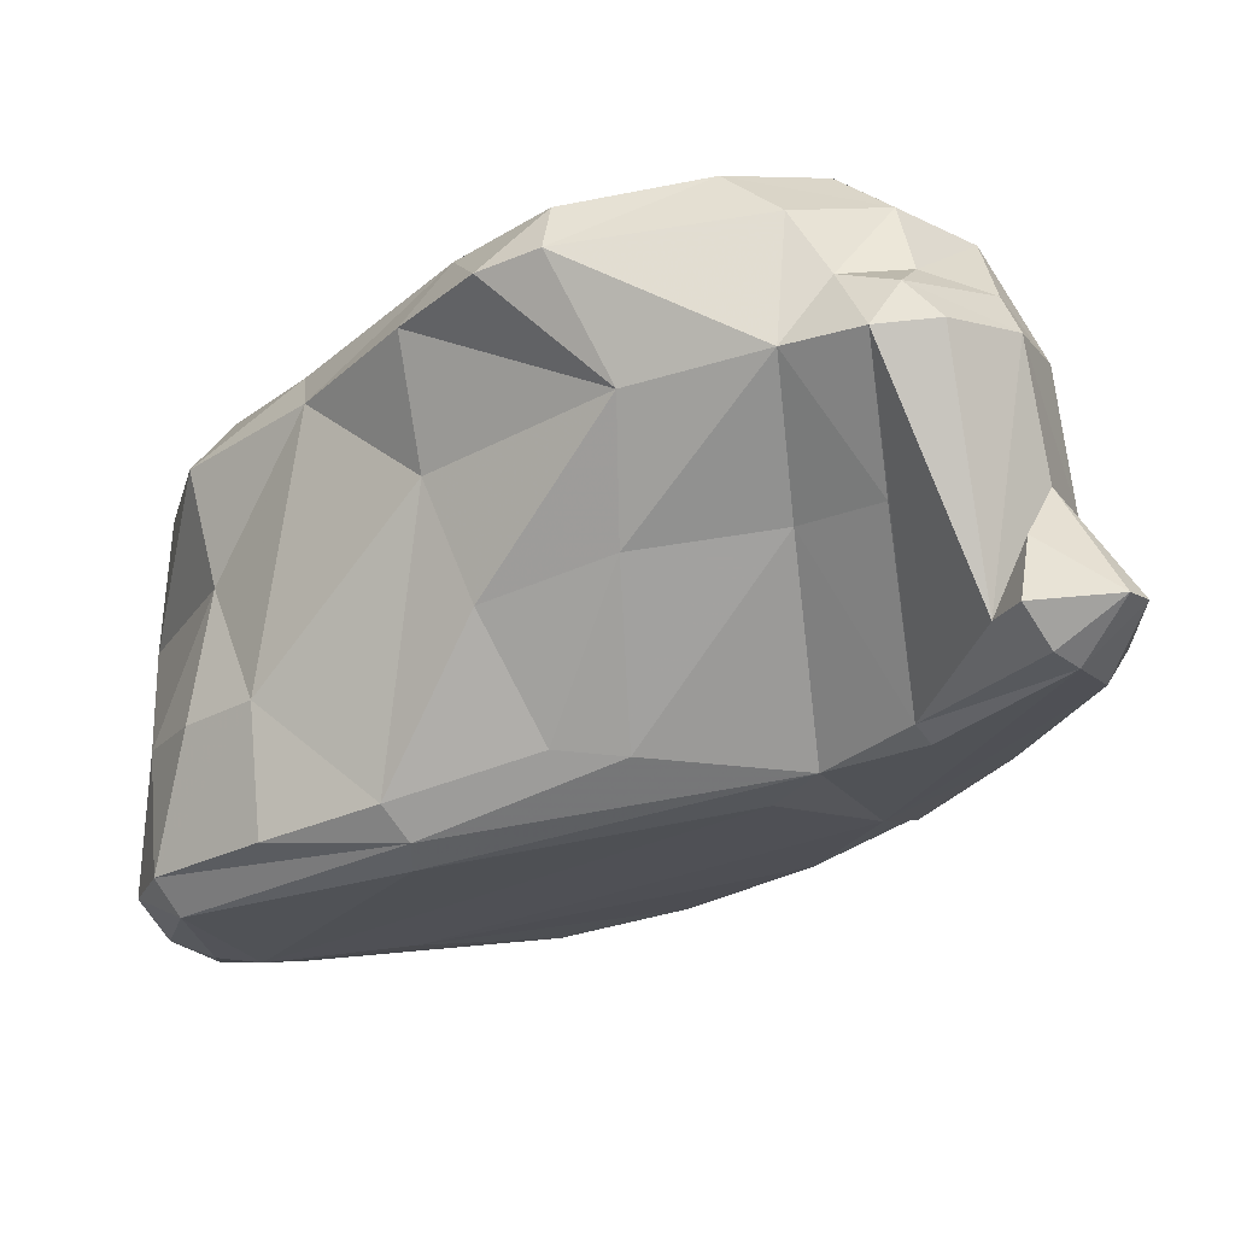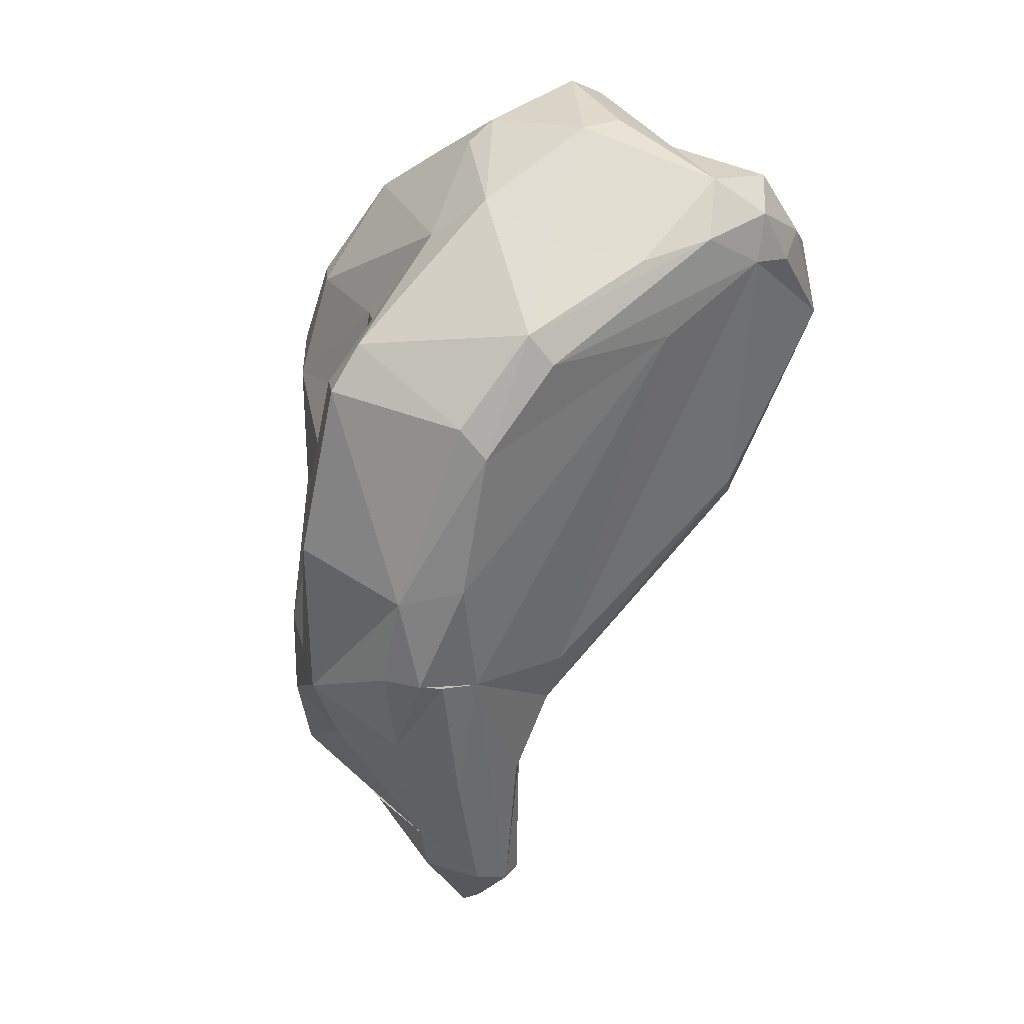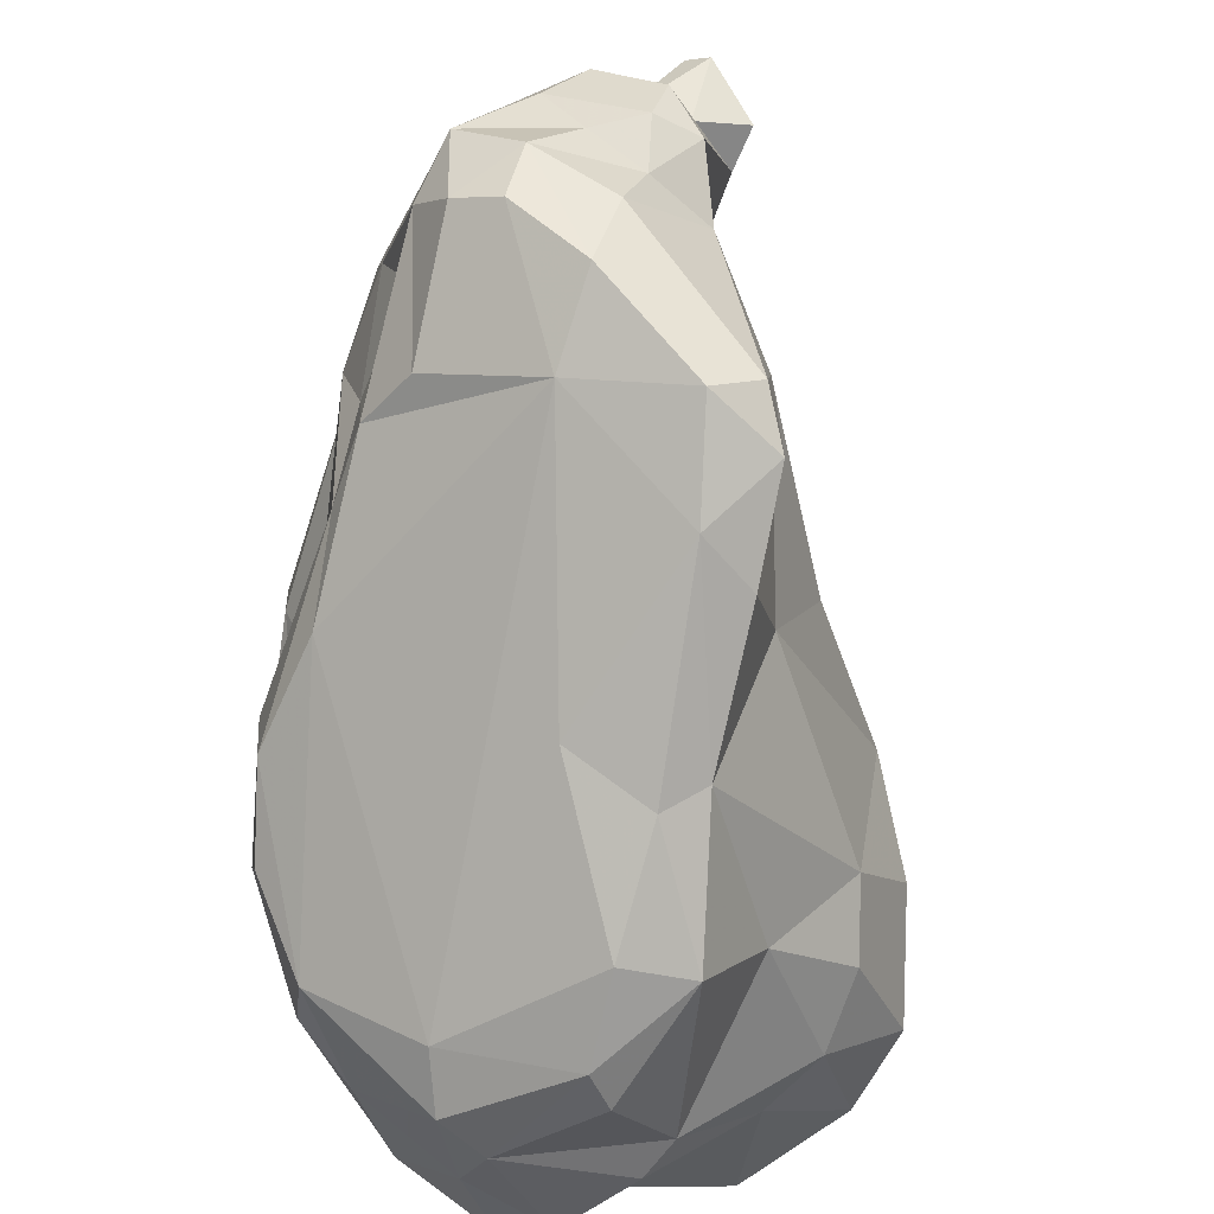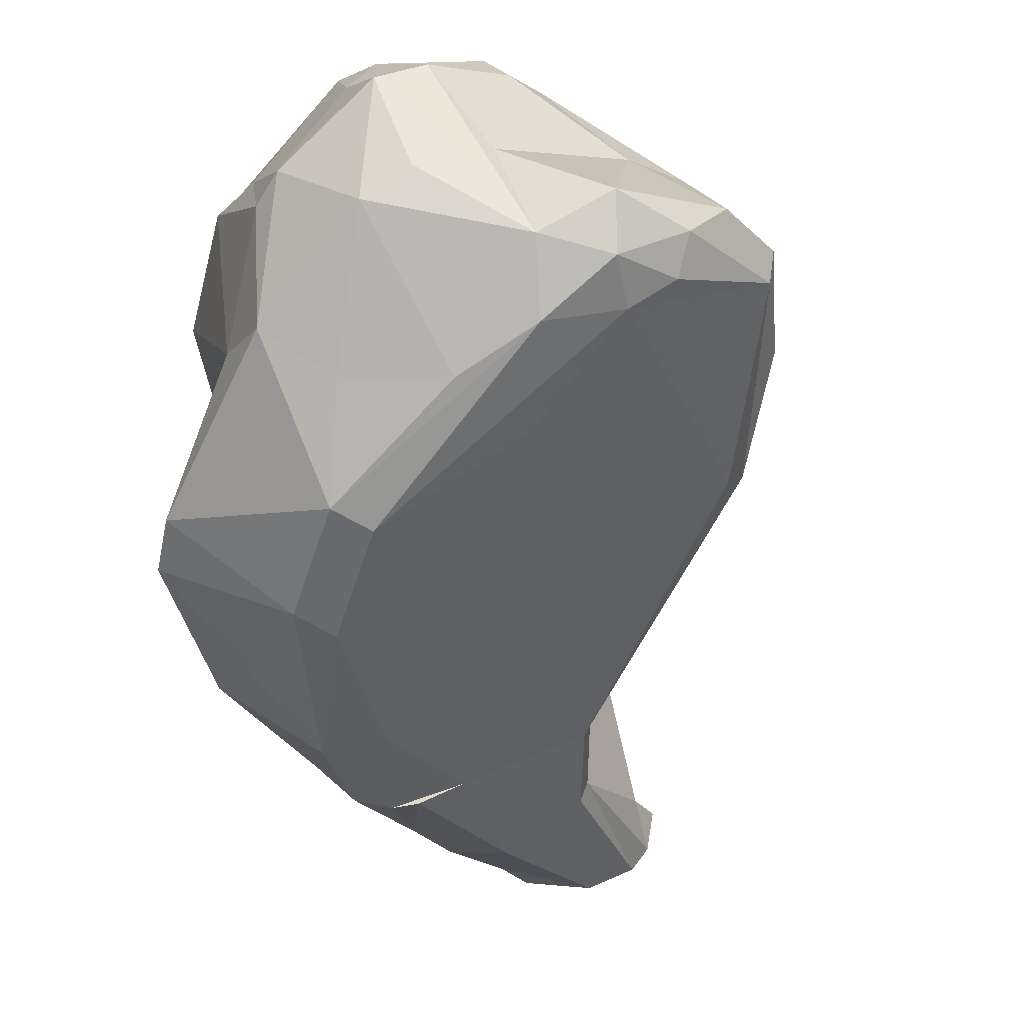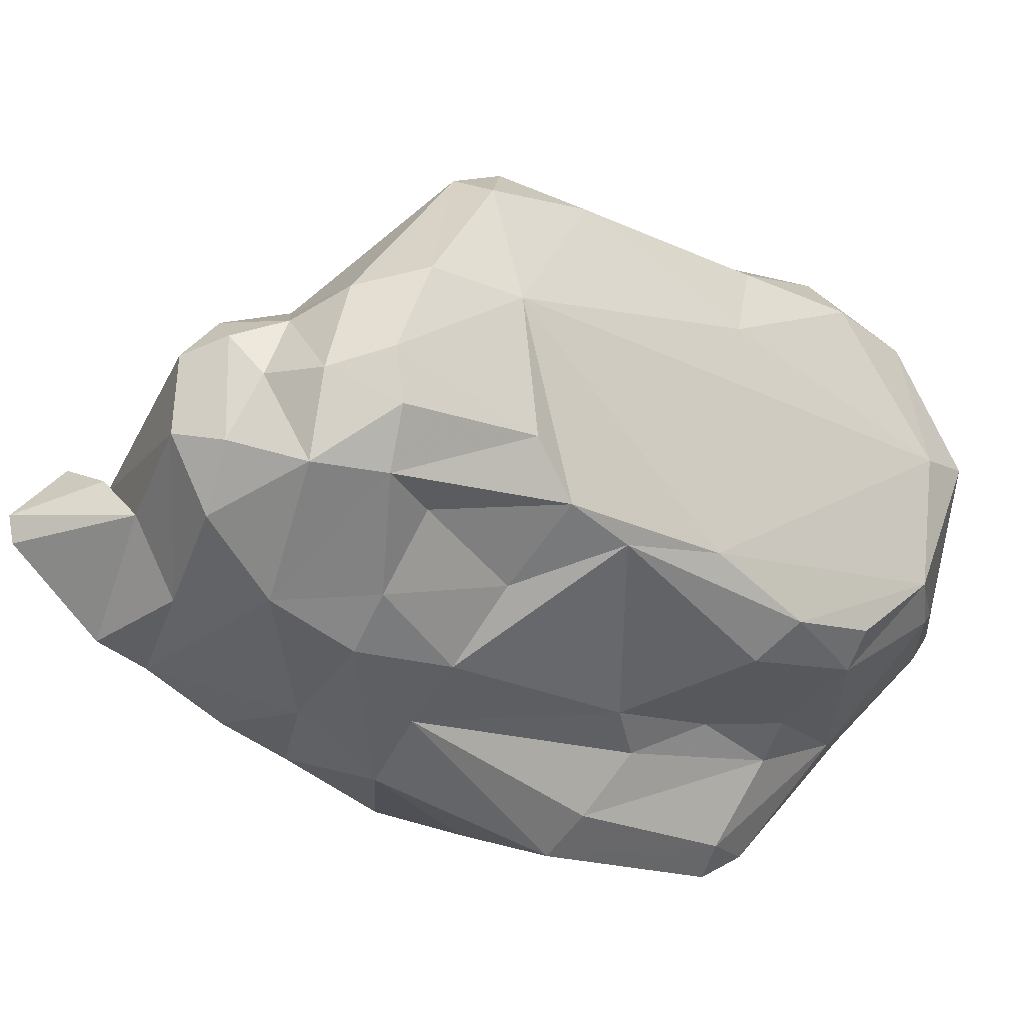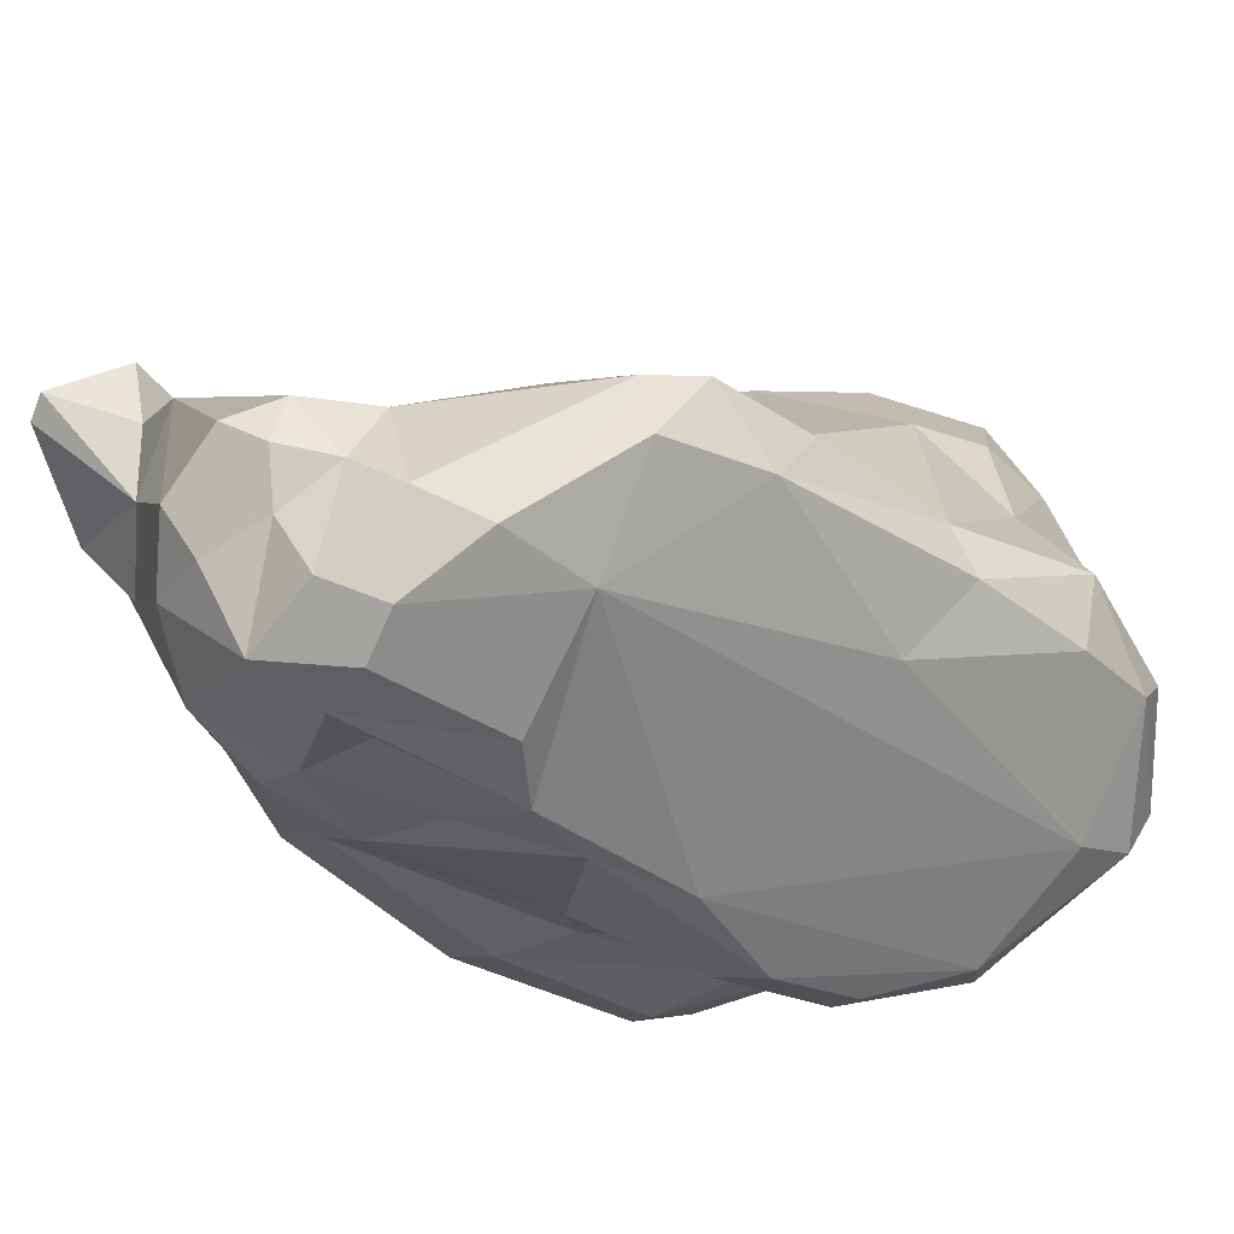
<metadata>
{"format":"obj","ext":"obj","renderer":"f3d","projection":"perspective","resolution":1024,"background":"white","views":[{"elev":21.4,"azim":-50.6,"up":"+Z"},{"elev":-2.5,"azim":160.4,"up":"+Y"},{"elev":60.4,"azim":-169.7,"up":"+Z"},{"elev":-70.9,"azim":-165.9,"up":"+Z"},{"elev":48.6,"azim":73.9,"up":"+Z"},{"elev":80.0,"azim":108.3,"up":"+Z"}]}
</metadata>
<code>
v 197.6 299.9 62.37
v 198.2 295.6 64.71
v 198.9 302.3 60.35
v 198 299.2 60.99
v 200.3 302.3 58.2
v 201 301 57.71
v 199.9 291.8 66.58
v 202.9 300.6 56.91
v 199.4 300 67.14
v 199.8 297.4 68.63
v 200.1 302.5 65.33
v 203.1 287.6 68.51
v 202.4 290 72.88
v 202.3 301.4 70.73
v 200.9 291.5 63.96
v 201.8 304.1 63.56
v 202.3 304.5 57.33
v 200.4 291 65.25
v 202.8 302.6 56.29
v 204.2 306.5 66.47
v 208.7 283.1 65.9
v 203.6 293.2 76.1
v 204.1 294.6 80.53
v 203.9 291.2 82.9
v 205 286.4 79.96
v 204 304.2 73.84
v 204.6 299.3 77.01
v 206 306.2 60.11
v 204.6 285.6 68.33
v 205.1 307.6 65.33
v 204.7 286.1 74.91
v 207 297.2 57.04
v 205.7 301.2 55.64
v 205.2 304 56.3
v 206.6 304.6 74.71
v 204.8 289.2 83.87
v 208.1 282.1 75.71
v 207.7 309.1 63.13
v 207.4 273.5 75.63
v 206.2 307.5 70.6
v 206 300.6 77.26
v 208.7 306.7 58.45
v 207.5 282.4 81.47
v 208.7 279.1 77.04
v 206.5 290.2 84.61
v 209.3 271 75.94
v 207.9 272.6 74.12
v 208.3 279.6 82.47
v 209.4 274.6 76.83
v 208.7 281.3 67.54
v 206 293.9 82.36
v 207.9 274.8 74.54
v 209.3 278.2 69.87
v 209.5 309.2 62.1
v 208.9 300.1 55.52
v 209.3 299.1 77.8
v 208.7 272.2 73.46
v 210.2 270.9 75.44
v 209.7 277.8 69.15
v 210.5 286.9 85.34
v 209.7 277.9 82.7
v 210.6 306.1 57.86
v 212.8 300.7 56.53
v 209.6 281.9 83.29
v 206.9 307.1 72.12
v 209.8 308.8 67.99
v 209.9 279.7 83.44
v 210.1 284.1 84.8
v 210.6 272.4 72.29
v 213.5 307 61.5
v 213.1 273.2 72.44
v 210.9 308.6 65.23
v 211.9 275.4 77.44
v 213.4 282 63.99
v 212.9 295.5 55.54
v 211.1 290 83.52
v 213.4 282.4 84.52
v 213 276.9 67.85
v 213.5 284.8 85.01
v 214.1 296.7 55.37
v 215.7 289.2 81.37
v 212.4 277 81.77
v 215.2 286.1 60.44
v 215 277.5 80.08
v 215.2 281.9 63.44
v 211.9 280.5 83.22
v 215.1 302.7 57.77
v 214.9 306.2 64.91
v 213.7 278.7 82.3
v 214.6 276 75.57
v 215.3 277.1 68.81
v 212 306.6 71.01
v 215.4 291.6 57.02
v 211.5 308.3 69.34
v 214.6 306 61.63
v 215.4 284.6 84.11
v 216.1 281.1 82.98
v 216.2 281.9 63.48
v 216.2 279.2 67
v 213.8 274.7 71.1
v 217.8 295.5 75.5
v 217.3 290 79.28
v 216.8 283.7 82.3
v 216.5 292.8 56.91
v 216.8 285 80.03
v 216.9 305 67.12
v 216.8 301.5 60.18
v 218.2 282.9 77.79
v 217.8 285.6 61.54
v 219.2 300.7 68.52
v 218.3 298.6 64.65
v 217.6 282.3 64.23
v 218 287.5 76.52
v 217.5 279.1 77.9
v 216.6 304.8 69.3
v 217.8 279.6 71.7
v 219.2 298.4 72.19
v 218.4 295.3 65.99
v 218.8 301.4 70.12
v 217.9 292 77.16
v 219.1 291.5 69.04
v 219.3 285.1 74.29
v 218.8 281.7 75.73
v 219.6 281.9 69.15
v 219.4 292 66.63
v 219.7 296.6 71.1
v 218.6 297.9 62.85
v 219.4 283.5 71.85
v 221.3 294.6 59.83
v 221.4 288 64.14
v 221 289.6 65.62
v 220.3 296.5 59.08
v 221 295.1 61.36
g foo
f 46 39 47
f 46 47 57
f 58 46 57
f 69 58 57
f 71 58 69
f 52 47 39
f 100 71 69
f 53 47 52
f 57 47 53
f 74 69 57
f 78 100 69
f 74 57 59
f 78 69 74
f 59 57 53
f 91 100 78
f 74 59 50
f 85 91 78
f 99 91 85
f 59 53 50
f 74 50 21
f 85 78 74
f 112 99 98
f 98 99 85
f 112 98 109
f 83 98 74
f 98 85 74
f 109 98 83
f 50 29 18
f 21 50 15
f 12 7 18
f 12 18 29
f 50 18 15
f 104 109 93
f 109 83 93
f 2 18 7
f 74 21 32
f 21 15 8
f 32 21 8
f 83 74 32
f 93 83 32
f 4 18 1
f 18 2 1
f 15 18 4
f 8 15 4
f 6 8 4
f 93 32 75
f 80 104 93
f 75 32 8
f 80 93 75
f 80 75 33
f 3 4 1
f 5 6 4
f 75 8 33
f 63 80 55
f 80 33 55
f 5 4 3
f 19 8 6
f 33 8 19
f 19 6 5
f 34 33 19
f 34 55 33
f 3 17 5
f 5 17 19
f 34 19 17
f 49 39 46
f 73 49 46
f 73 46 58
f 58 71 73
f 49 52 39
f 73 52 49
f 73 71 90
f 90 71 100
f 48 53 52
f 48 44 53
f 116 100 91
f 53 44 37
f 99 116 91
f 53 37 50
f 99 112 124
f 99 124 116
f 50 37 29
f 37 31 29
f 13 12 31
f 31 12 29
f 124 112 109
f 124 109 130
f 12 13 7
f 129 130 109
f 129 109 104
f 2 7 10
f 129 104 132
f 2 10 1
f 10 9 1
f 132 104 80
f 11 1 9
f 1 11 3
f 87 132 80
f 63 87 80
f 16 3 11
f 3 16 17
f 16 28 17
f 87 63 62
f 34 62 55
f 63 55 62
f 17 28 34
f 62 34 42
f 82 61 52
f 73 82 52
f 48 52 61
f 84 82 90
f 90 82 73
f 90 100 84
f 44 48 43
f 84 100 114
f 114 100 116
f 37 44 43
f 123 114 116
f 116 124 123
f 25 31 43
f 43 31 37
f 122 123 128
f 128 123 124
f 25 13 31
f 121 122 128
f 128 124 130
f 128 130 131
f 13 25 22
f 125 121 128
f 125 128 131
f 22 7 13
f 7 22 10
f 133 131 130
f 22 27 10
f 118 121 125
f 133 130 129
f 127 118 125
f 127 125 131
f 27 14 10
f 133 127 131
f 14 9 10
f 111 118 127
f 133 129 132
f 107 111 127
f 132 107 133
f 107 127 133
f 11 9 14
f 14 20 11
f 132 87 107
f 16 11 20
f 107 87 95
f 30 16 20
f 30 28 16
f 87 70 95
f 38 28 30
f 38 34 28
f 70 87 62
f 54 34 38
f 34 54 42
f 42 54 62
f 54 70 62
f 67 48 61
f 89 67 82
f 67 61 82
f 89 82 84
f 86 67 89
f 97 89 84
f 64 48 67
f 64 67 86
f 114 97 84
f 64 43 48
f 97 86 89
f 77 64 86
f 103 97 114
f 68 64 77
f 103 114 108
f 68 43 64
f 114 123 108
f 103 108 105
f 36 43 68
f 108 123 122
f 25 43 36
f 113 105 108
f 113 108 122
f 25 36 24
f 25 24 23
f 22 25 23
f 121 120 122
f 120 113 122
f 23 27 22
f 126 120 121
f 121 118 126
f 111 126 118
f 110 126 111
f 27 26 14
f 14 26 20
f 26 40 20
f 110 107 106
f 110 111 107
f 95 106 107
f 106 95 88
f 40 66 20
f 30 20 66
f 72 88 70
f 38 30 66
f 66 72 38
f 95 70 88
f 54 38 72
f 70 54 72
f 96 77 97
f 77 86 97
f 79 77 96
f 97 103 96
f 79 60 77
f 60 68 77
f 36 68 60
f 45 36 60
f 102 81 103
f 81 96 103
f 103 105 102
f 76 60 79
f 81 79 96
f 45 24 36
f 76 45 60
f 81 76 79
f 102 105 113
f 51 24 45
f 51 23 24
f 51 45 76
f 120 102 113
f 56 51 76
f 101 76 102
f 76 81 102
f 101 102 120
f 56 41 51
f 51 27 23
f 117 101 120
f 120 126 117
f 27 51 41
f 35 41 56
f 110 117 126
f 115 101 117
f 119 115 117
f 119 117 110
f 26 27 41
f 92 76 101
f 92 101 115
f 26 41 35
f 92 56 76
f 110 115 119
f 40 26 65
f 65 26 35
f 92 35 56
f 110 106 115
f 65 35 92
f 94 65 92
f 94 92 115
f 88 94 115
f 106 88 115
f 66 40 65
f 94 66 65
f 72 66 94
f 88 72 94
g

</code>
